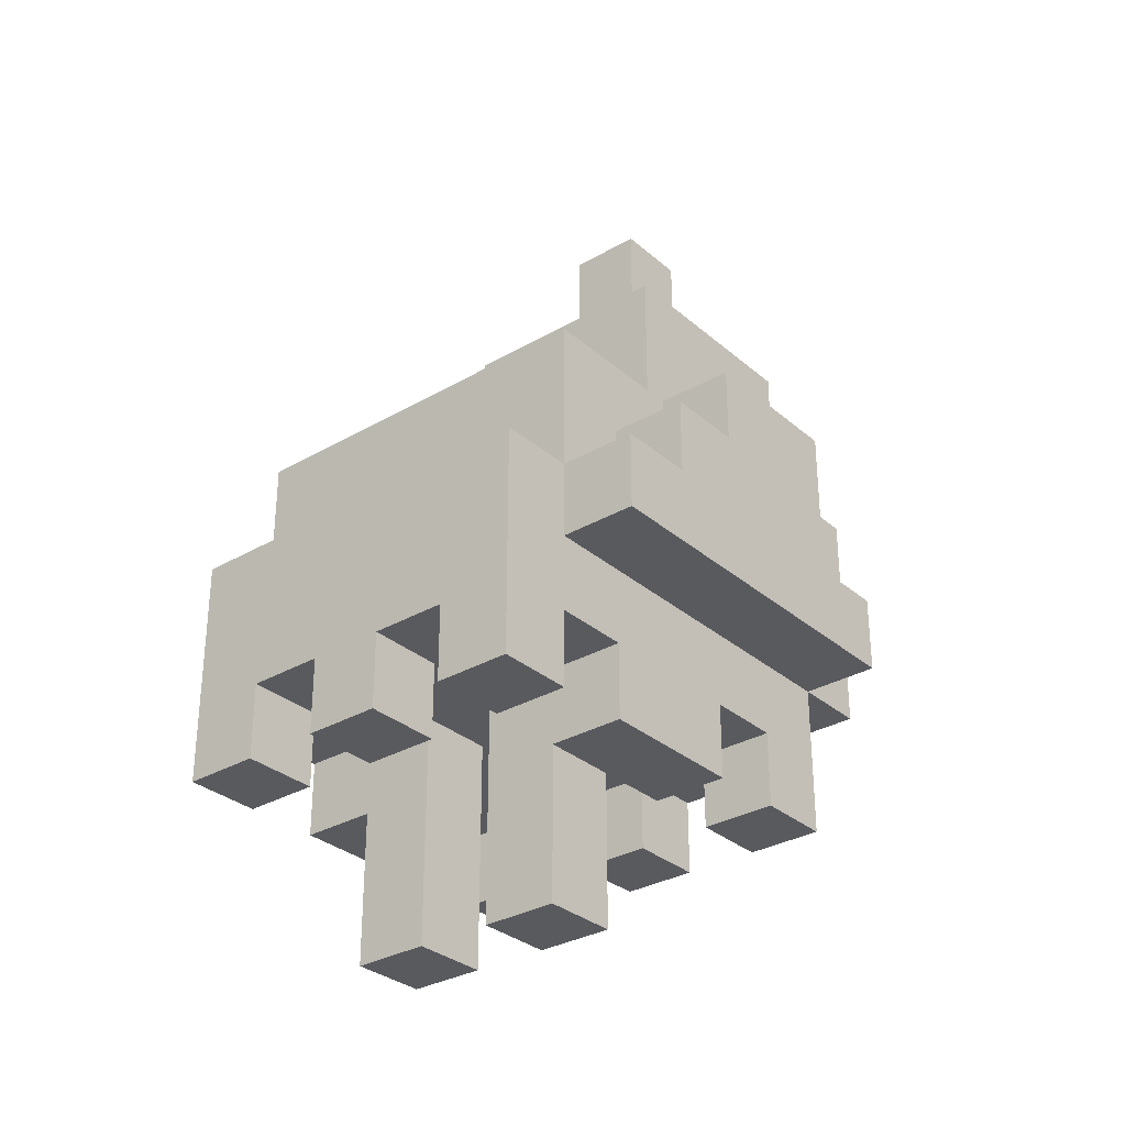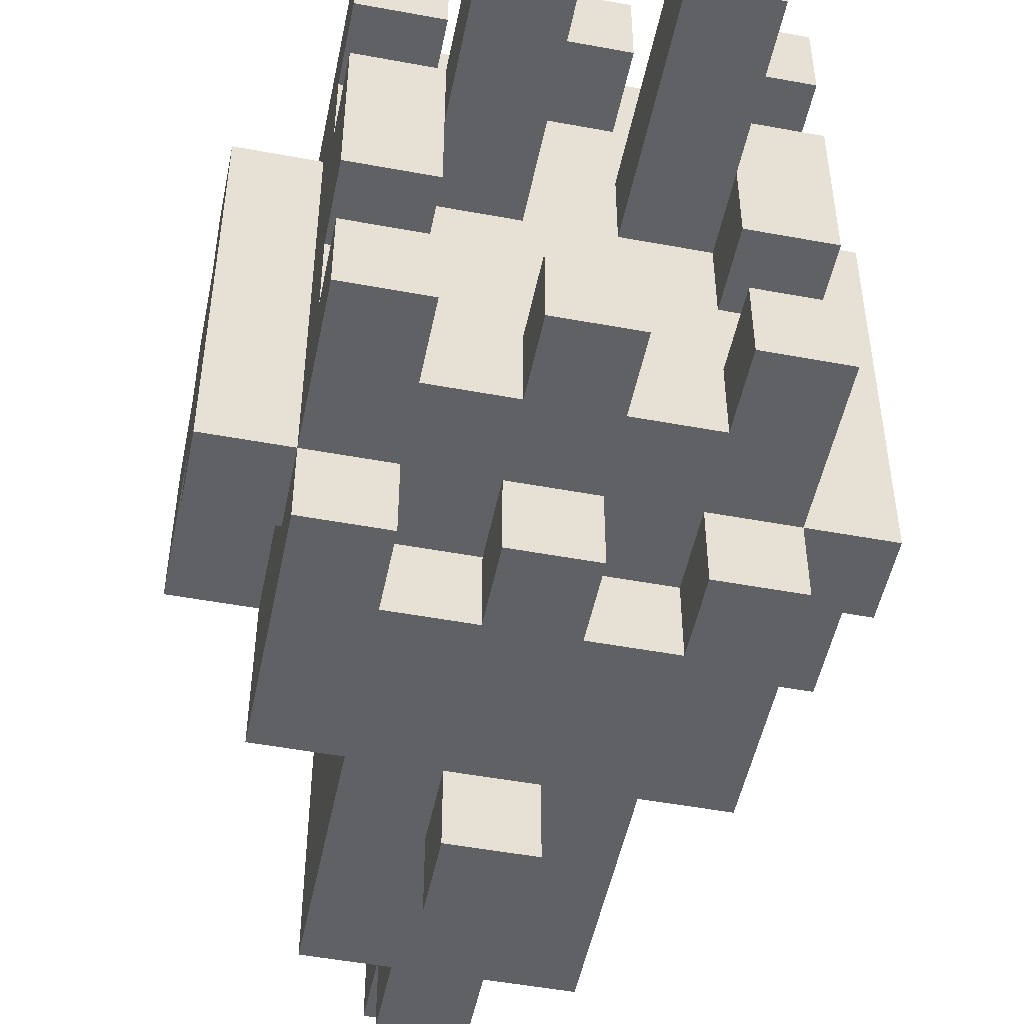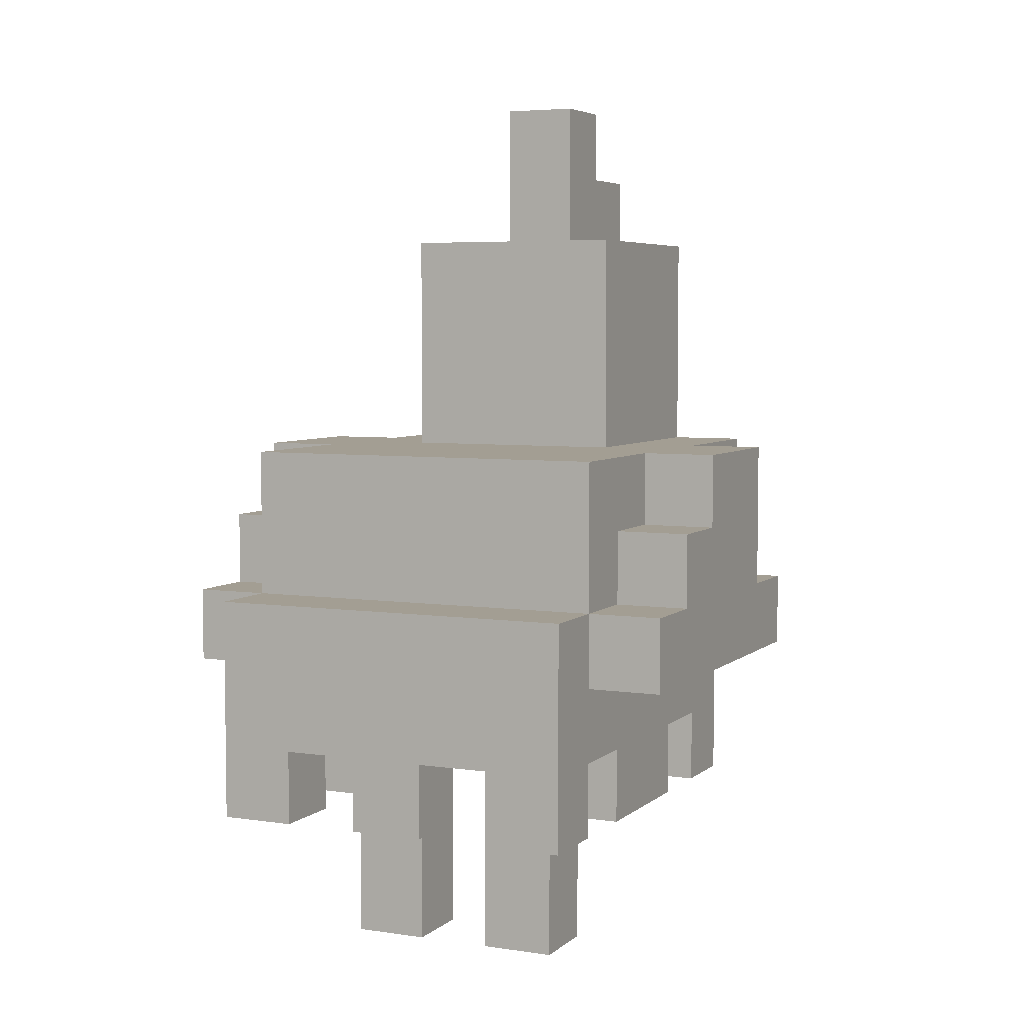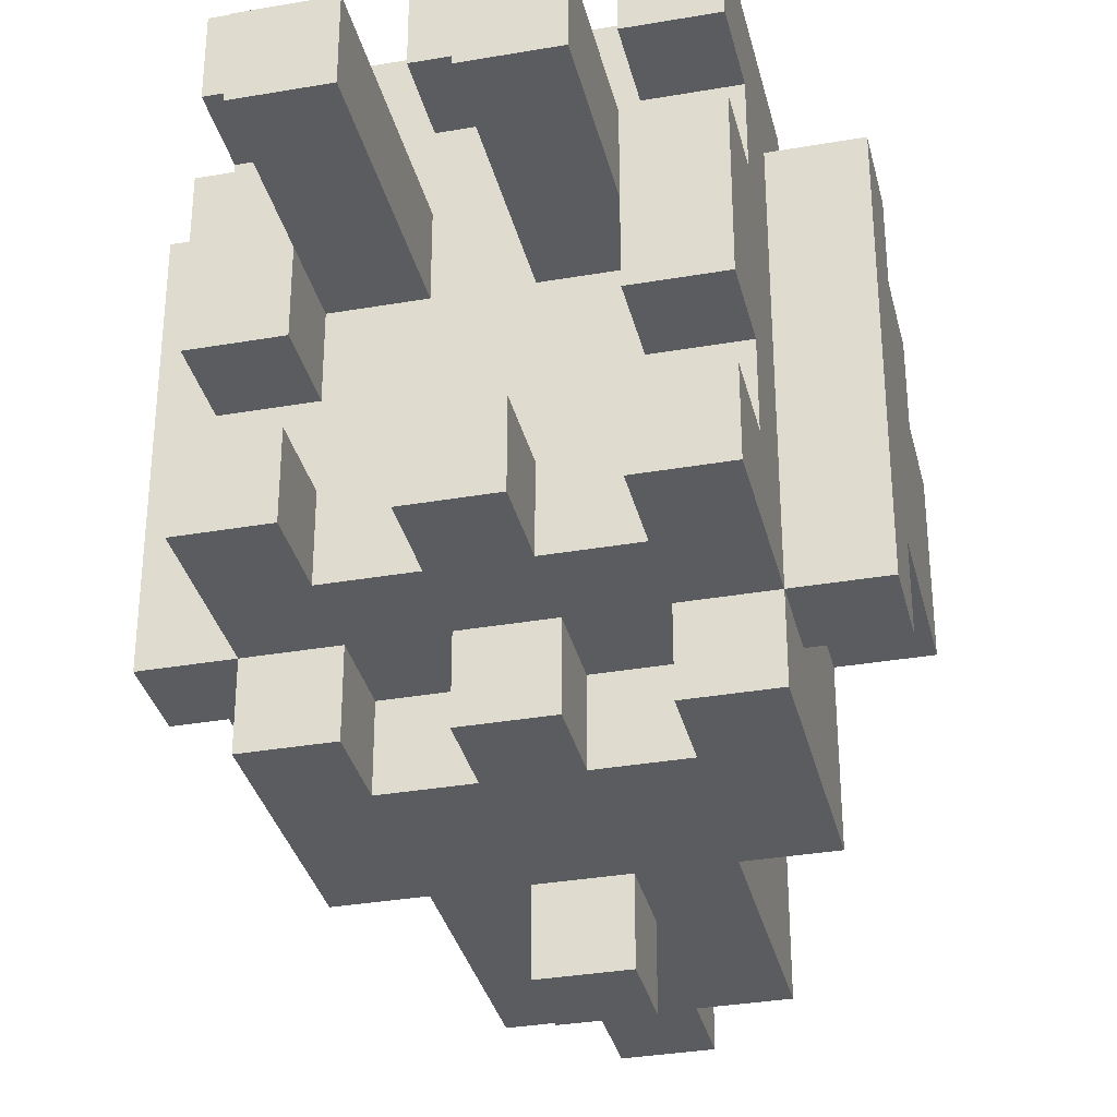
<metadata>
{"format":"obj","ext":"obj","renderer":"f3d","projection":"perspective","resolution":1024,"background":"white","views":[{"elev":-31.3,"azim":39.6,"up":"+Y"},{"elev":-50.3,"azim":-11.5,"up":"+Z"},{"elev":5.2,"azim":24.8,"up":"+Y"},{"elev":-33.7,"azim":13.3,"up":"+Z"}]}
</metadata>
<code>
v -3.5 4 3
v -3.5 4 -1
v -3.5 4 -2
v -3.5 5 3
v -3.5 5 2
v -3.5 5 -1
v -3.5 5 -2
v -3.5 6 2
v -3.5 6 1
v -3.5 7 1
v -3.5 7 -1
v -2.5 2 4
v -2.5 2 3
v -2.5 2 2
v -2.5 2 -0
v -2.5 2 -1
v -2.5 2 -2
v -2.5 3 3
v -2.5 3 2
v -2.5 3 -0
v -2.5 3 -1
v -2.5 4 3
v -2.5 4 -1
v -2.5 4 -2
v -2.5 4 -3
v -2.5 5 4
v -2.5 5 3
v -2.5 5 2
v -2.5 5 -1
v -2.5 5 -2
v -2.5 5 -3
v -2.5 6 2
v -2.5 6 1
v -2.5 7 3
v -2.5 7 1
v -2.5 7 -1
v -2.5 7 -3
v -1.5 0 2
v -1.5 0 1
v -1.5 2 2
v -1.5 2 1
v -1.5 7 -0
v -1.5 7 -3
v -1.5 10 -0
v -1.5 10 -3
v -0.5 2 4
v -0.5 2 3
v -0.5 2 -1
v -0.5 2 -2
v -0.5 3 4
v -0.5 3 3
v -0.5 3 -1
v -0.5 3 -2
v -0.5 4 -2
v -0.5 4 -3
v -0.5 5 -2
v -0.5 5 -3
v -0.5 7 -3
v -0.5 7 -4
v -0.5 8 -3
v -0.5 8 -4
v -0.5 10 -1
v -0.5 10 -3
v -0.5 11 -2
v -0.5 11 -3
v -0.5 12 -1
v -0.5 12 -2
v 0.5 0 2
v 0.5 0 1
v 0.5 3 2
v 0.5 3 1
v 1.5 2 4
v 1.5 2 3
v 1.5 2 1
v 1.5 2 -0
v 1.5 2 -1
v 1.5 2 -2
v 1.5 3 4
v 1.5 3 3
v 1.5 3 1
v 1.5 3 -0
v 1.5 3 -1
v 1.5 3 -2
v 1.5 4 -2
v 1.5 4 -3
v 1.5 5 -2
v 1.5 5 -3
v -1.5 2 4
v -1.5 2 3
v -1.5 2 1
v -1.5 2 -0
v -1.5 2 -1
v -1.5 2 -2
v -1.5 3 4
v -1.5 3 3
v -1.5 3 1
v -1.5 3 -0
v -1.5 3 -1
v -1.5 3 -2
v -1.5 4 -2
v -1.5 4 -3
v -1.5 5 -2
v -1.5 5 -3
v -0.5 0 2
v -0.5 0 1
v -0.5 3 2
v -0.5 3 1
v 0.5 2 4
v 0.5 2 3
v 0.5 2 -1
v 0.5 2 -2
v 0.5 3 4
v 0.5 3 3
v 0.5 3 -1
v 0.5 3 -2
v 0.5 4 -2
v 0.5 4 -3
v 0.5 5 -2
v 0.5 5 -3
v 0.5 7 -3
v 0.5 7 -4
v 0.5 8 -3
v 0.5 8 -4
v 0.5 10 -1
v 0.5 10 -3
v 0.5 11 -2
v 0.5 11 -3
v 0.5 12 -1
v 0.5 12 -2
v 1.5 0 2
v 1.5 0 1
v 1.5 2 2
v 1.5 2 1
v 1.5 7 -0
v 1.5 7 -3
v 1.5 10 -0
v 1.5 10 -3
v 2.5 2 4
v 2.5 2 3
v 2.5 2 2
v 2.5 2 -0
v 2.5 2 -1
v 2.5 2 -2
v 2.5 3 3
v 2.5 3 2
v 2.5 3 -0
v 2.5 3 -1
v 2.5 4 3
v 2.5 4 -1
v 2.5 4 -2
v 2.5 4 -3
v 2.5 5 4
v 2.5 5 3
v 2.5 5 2
v 2.5 5 -1
v 2.5 5 -2
v 2.5 5 -3
v 2.5 6 2
v 2.5 6 1
v 2.5 7 3
v 2.5 7 1
v 2.5 7 -1
v 2.5 7 -3
v 3.5 4 3
v 3.5 4 -1
v 3.5 4 -2
v 3.5 5 3
v 3.5 5 2
v 3.5 5 -1
v 3.5 5 -2
v 3.5 6 2
v 3.5 6 1
v 3.5 7 1
v 3.5 7 -1
v -2.5 2 4
v -2.5 5 4
v -1.5 2 4
v -1.5 3 4
v -0.5 2 4
v -0.5 3 4
v 0.5 2 4
v 0.5 3 4
v 1.5 2 4
v 1.5 3 4
v 2.5 2 4
v 2.5 5 4
v -3.5 4 3
v -3.5 5 3
v -2.5 4 3
v -2.5 5 3
v -2.5 7 3
v 2.5 4 3
v 2.5 5 3
v 2.5 7 3
v 3.5 4 3
v 3.5 5 3
v -3.5 5 2
v -3.5 6 2
v -2.5 2 2
v -2.5 3 2
v -2.5 5 2
v -2.5 6 2
v -1.5 0 2
v -1.5 2 2
v -1.5 3 2
v -0.5 0 2
v -0.5 3 2
v 0.5 0 2
v 0.5 3 2
v 1.5 0 2
v 1.5 2 2
v 1.5 3 2
v 2.5 2 2
v 2.5 3 2
v 2.5 5 2
v 2.5 6 2
v 3.5 5 2
v 3.5 6 2
v -3.5 6 1
v -3.5 7 1
v -2.5 6 1
v -2.5 7 1
v 2.5 6 1
v 2.5 7 1
v 3.5 6 1
v 3.5 7 1
v -1.5 7 -0
v -1.5 10 -0
v 1.5 7 -0
v 1.5 10 -0
v -2.5 2 -1
v -2.5 3 -1
v -1.5 2 -1
v -1.5 3 -1
v -0.5 2 -1
v -0.5 3 -1
v -0.5 10 -1
v -0.5 12 -1
v 0.5 2 -1
v 0.5 3 -1
v 0.5 10 -1
v 0.5 12 -1
v 1.5 2 -1
v 1.5 3 -1
v 2.5 2 -1
v 2.5 3 -1
v -2.5 2 3
v -2.5 3 3
v -1.5 2 3
v -1.5 3 3
v -0.5 2 3
v -0.5 3 3
v 0.5 2 3
v 0.5 3 3
v 1.5 2 3
v 1.5 3 3
v 2.5 2 3
v 2.5 3 3
v -1.5 0 1
v -1.5 2 1
v -1.5 3 1
v -0.5 0 1
v -0.5 3 1
v 0.5 0 1
v 0.5 3 1
v 1.5 0 1
v 1.5 2 1
v 1.5 3 1
v -2.5 2 -0
v -2.5 3 -0
v -1.5 2 -0
v -1.5 3 -0
v 1.5 2 -0
v 1.5 3 -0
v 2.5 2 -0
v 2.5 3 -0
v -3.5 5 -1
v -3.5 7 -1
v -2.5 5 -1
v -2.5 7 -1
v 2.5 5 -1
v 2.5 7 -1
v 3.5 5 -1
v 3.5 7 -1
v -3.5 4 -2
v -3.5 5 -2
v -2.5 2 -2
v -2.5 4 -2
v -2.5 5 -2
v -1.5 2 -2
v -1.5 3 -2
v -1.5 4 -2
v -1.5 5 -2
v -0.5 2 -2
v -0.5 3 -2
v -0.5 4 -2
v -0.5 5 -2
v -0.5 11 -2
v -0.5 12 -2
v 0.5 2 -2
v 0.5 3 -2
v 0.5 4 -2
v 0.5 5 -2
v 0.5 11 -2
v 0.5 12 -2
v 1.5 2 -2
v 1.5 3 -2
v 1.5 4 -2
v 1.5 5 -2
v 2.5 2 -2
v 2.5 4 -2
v 2.5 5 -2
v 3.5 4 -2
v 3.5 5 -2
v -2.5 4 -3
v -2.5 5 -3
v -2.5 7 -3
v -1.5 4 -3
v -1.5 5 -3
v -1.5 7 -3
v -1.5 10 -3
v -0.5 4 -3
v -0.5 5 -3
v -0.5 7 -3
v -0.5 8 -3
v -0.5 10 -3
v -0.5 11 -3
v 0.5 4 -3
v 0.5 5 -3
v 0.5 7 -3
v 0.5 8 -3
v 0.5 10 -3
v 0.5 11 -3
v 1.5 4 -3
v 1.5 5 -3
v 1.5 7 -3
v 1.5 10 -3
v 2.5 4 -3
v 2.5 5 -3
v 2.5 7 -3
v -0.5 7 -4
v -0.5 8 -4
v 0.5 7 -4
v 0.5 8 -4
v -1.5 0 2
v -0.5 0 2
v 0.5 0 2
v 1.5 0 2
v -1.5 0 1
v -0.5 0 1
v 0.5 0 1
v 1.5 0 1
v -2.5 2 4
v -1.5 2 4
v -0.5 2 4
v 0.5 2 4
v 1.5 2 4
v 2.5 2 4
v -2.5 2 3
v -1.5 2 3
v -0.5 2 3
v 0.5 2 3
v 1.5 2 3
v 2.5 2 3
v -2.5 2 2
v -1.5 2 2
v 1.5 2 2
v 2.5 2 2
v -1.5 2 1
v 1.5 2 1
v -2.5 2 -0
v -1.5 2 -0
v 1.5 2 -0
v 2.5 2 -0
v -2.5 2 -1
v -1.5 2 -1
v -0.5 2 -1
v 0.5 2 -1
v 1.5 2 -1
v 2.5 2 -1
v -2.5 2 -2
v -1.5 2 -2
v -0.5 2 -2
v 0.5 2 -2
v 1.5 2 -2
v 2.5 2 -2
v -1.5 3 4
v -0.5 3 4
v 0.5 3 4
v 1.5 3 4
v -2.5 3 3
v -1.5 3 3
v -0.5 3 3
v 0.5 3 3
v 1.5 3 3
v 2.5 3 3
v -2.5 3 2
v -1.5 3 2
v -0.5 3 2
v 0.5 3 2
v 1.5 3 2
v 2.5 3 2
v -1.5 3 1
v -0.5 3 1
v 0.5 3 1
v 1.5 3 1
v -2.5 3 -0
v -1.5 3 -0
v 1.5 3 -0
v 2.5 3 -0
v -2.5 3 -1
v -1.5 3 -1
v -0.5 3 -1
v 0.5 3 -1
v 1.5 3 -1
v 2.5 3 -1
v -1.5 3 -2
v -0.5 3 -2
v 0.5 3 -2
v 1.5 3 -2
v -3.5 4 3
v -2.5 4 3
v 2.5 4 3
v 3.5 4 3
v -3.5 4 -1
v -2.5 4 -1
v 2.5 4 -1
v 3.5 4 -1
v -3.5 4 -2
v -2.5 4 -2
v -1.5 4 -2
v -0.5 4 -2
v 0.5 4 -2
v 1.5 4 -2
v 2.5 4 -2
v 3.5 4 -2
v -2.5 4 -3
v -1.5 4 -3
v -0.5 4 -3
v 0.5 4 -3
v 1.5 4 -3
v 2.5 4 -3
v -1.5 5 -2
v -0.5 5 -2
v 0.5 5 -2
v 1.5 5 -2
v -1.5 5 -3
v -0.5 5 -3
v 0.5 5 -3
v 1.5 5 -3
v -0.5 7 -3
v 0.5 7 -3
v -0.5 7 -4
v 0.5 7 -4
v -2.5 5 4
v 2.5 5 4
v -3.5 5 3
v -2.5 5 3
v 2.5 5 3
v 3.5 5 3
v -3.5 5 2
v -2.5 5 2
v 2.5 5 2
v 3.5 5 2
v -3.5 5 -1
v -2.5 5 -1
v 2.5 5 -1
v 3.5 5 -1
v -3.5 5 -2
v -2.5 5 -2
v 2.5 5 -2
v 3.5 5 -2
v -3.5 6 2
v -2.5 6 2
v 2.5 6 2
v 3.5 6 2
v -3.5 6 1
v -2.5 6 1
v 2.5 6 1
v 3.5 6 1
v -2.5 7 3
v 2.5 7 3
v -3.5 7 1
v -2.5 7 1
v 2.5 7 1
v 3.5 7 1
v -1.5 7 -0
v 1.5 7 -0
v -3.5 7 -1
v -2.5 7 -1
v 2.5 7 -1
v 3.5 7 -1
v -2.5 7 -3
v -1.5 7 -3
v 1.5 7 -3
v 2.5 7 -3
v -0.5 8 -3
v 0.5 8 -3
v -0.5 8 -4
v 0.5 8 -4
v -1.5 10 -0
v 1.5 10 -0
v -0.5 10 -1
v 0.5 10 -1
v -1.5 10 -3
v -0.5 10 -3
v 0.5 10 -3
v 1.5 10 -3
v -0.5 11 -2
v 0.5 11 -2
v -0.5 11 -3
v 0.5 11 -3
v -0.5 12 -1
v 0.5 12 -1
v -0.5 12 -2
v 0.5 12 -2
f 4 2 1
f 5 2 4
f 6 3 2
f 6 2 5
f 7 3 6
f 8 6 5
f 9 6 8
f 10 6 9
f 11 6 10
f 18 13 12
f 19 15 14
f 20 15 19
f 21 17 16
f 22 20 19
f 22 21 20
f 22 18 12
f 22 19 18
f 23 17 21
f 23 21 22
f 24 17 23
f 26 22 12
f 27 22 26
f 30 25 24
f 31 25 30
f 32 28 27
f 34 32 27
f 34 33 32
f 35 33 34
f 36 31 30
f 36 30 29
f 37 31 36
f 40 39 38
f 41 39 40
f 44 43 42
f 45 43 44
f 50 47 46
f 51 47 50
f 52 49 48
f 53 49 52
f 56 55 54
f 57 55 56
f 60 59 58
f 61 59 60
f 64 63 62
f 65 63 64
f 66 64 62
f 67 64 66
f 70 69 68
f 71 69 70
f 78 73 72
f 79 73 78
f 80 75 74
f 81 75 80
f 82 77 76
f 83 77 82
f 86 85 84
f 87 85 86
f 88 89 94
f 94 89 95
f 90 91 96
f 96 91 97
f 92 93 98
f 98 93 99
f 100 101 102
f 102 101 103
f 104 105 106
f 106 105 107
f 108 109 112
f 112 109 113
f 110 111 114
f 114 111 115
f 116 117 118
f 118 117 119
f 120 121 122
f 122 121 123
f 124 125 126
f 126 125 127
f 124 126 128
f 128 126 129
f 130 131 132
f 132 131 133
f 134 135 136
f 136 135 137
f 138 139 144
f 140 141 145
f 145 141 146
f 142 143 147
f 145 146 148
f 146 147 148
f 138 144 148
f 144 145 148
f 147 143 149
f 148 147 149
f 149 143 150
f 138 148 152
f 152 148 153
f 150 151 156
f 156 151 157
f 153 154 158
f 153 158 160
f 158 159 160
f 160 159 161
f 156 157 162
f 155 156 162
f 162 157 163
f 164 165 167
f 167 165 168
f 165 166 169
f 168 165 169
f 169 166 170
f 168 169 171
f 171 169 172
f 172 169 173
f 173 169 174
f 177 176 175
f 178 176 177
f 180 176 178
f 181 180 179
f 182 176 180
f 182 180 181
f 184 176 182
f 185 184 183
f 186 176 184
f 186 184 185
f 189 188 187
f 190 188 189
f 193 191 190
f 194 191 193
f 195 193 192
f 196 193 195
f 201 198 197
f 202 198 201
f 204 200 199
f 205 200 204
f 206 204 203
f 206 205 204
f 207 205 206
f 210 209 208
f 211 209 210
f 212 209 211
f 213 212 211
f 214 212 213
f 217 216 215
f 218 216 217
f 221 220 219
f 222 220 221
f 225 224 223
f 226 224 225
f 229 228 227
f 230 228 229
f 233 232 231
f 234 232 233
f 239 236 235
f 240 236 239
f 241 238 237
f 242 238 241
f 245 244 243
f 246 244 245
f 247 248 249
f 249 248 250
f 251 252 253
f 253 252 254
f 255 256 257
f 257 256 258
f 259 260 262
f 260 261 262
f 262 261 263
f 264 265 266
f 266 265 267
f 267 265 268
f 269 270 271
f 271 270 272
f 273 274 275
f 275 274 276
f 277 278 279
f 279 278 280
f 281 282 283
f 283 282 284
f 285 286 288
f 288 286 289
f 287 288 290
f 290 288 291
f 291 288 292
f 292 293 295
f 291 292 295
f 295 293 296
f 296 293 297
f 294 295 300
f 295 296 300
f 300 296 301
f 301 296 302
f 298 299 304
f 304 299 305
f 302 303 307
f 301 302 307
f 307 303 308
f 308 303 309
f 306 307 310
f 307 308 310
f 310 308 311
f 311 312 313
f 313 312 314
f 315 316 318
f 316 317 319
f 318 316 319
f 319 317 320
f 320 321 323
f 319 320 323
f 323 321 324
f 324 321 325
f 325 321 326
f 322 323 328
f 323 324 329
f 328 323 329
f 329 324 330
f 325 326 331
f 326 327 332
f 331 326 332
f 332 327 333
f 330 331 335
f 331 332 335
f 329 330 335
f 335 332 336
f 336 332 337
f 334 335 338
f 335 336 339
f 338 335 339
f 339 336 340
f 341 342 343
f 343 342 344
f 349 346 345
f 350 346 349
f 351 348 347
f 352 348 351
f 359 354 353
f 360 354 359
f 361 356 355
f 362 356 361
f 363 358 357
f 364 358 363
f 369 366 365
f 370 368 367
f 371 369 365
f 372 369 371
f 373 368 370
f 374 368 373
f 381 376 375
f 382 376 381
f 383 378 377
f 384 378 383
f 385 380 379
f 386 380 385
f 392 388 387
f 393 388 392
f 394 390 389
f 395 390 394
f 397 393 392
f 397 396 395
f 397 395 394
f 397 394 393
f 397 392 391
f 398 396 397
f 399 396 398
f 400 396 399
f 401 396 400
f 402 396 401
f 404 400 399
f 405 400 404
f 408 404 403
f 408 406 405
f 408 405 404
f 409 406 408
f 411 408 407
f 412 409 408
f 412 408 411
f 413 409 412
f 414 409 413
f 415 410 409
f 415 409 414
f 416 410 415
f 417 413 412
f 418 413 417
f 419 415 414
f 420 415 419
f 425 422 421
f 426 422 425
f 427 424 423
f 428 424 427
f 429 426 425
f 430 426 429
f 435 428 427
f 436 428 435
f 437 431 430
f 438 431 437
f 439 433 432
f 440 433 439
f 441 435 434
f 442 435 441
f 447 444 443
f 448 444 447
f 449 446 445
f 450 446 449
f 453 452 451
f 454 452 453
f 455 456 458
f 458 456 459
f 457 458 461
f 461 458 462
f 459 460 463
f 463 460 464
f 465 466 469
f 469 466 470
f 467 468 471
f 471 468 472
f 473 474 477
f 477 474 478
f 475 476 479
f 479 476 480
f 481 482 484
f 484 482 485
f 483 484 487
f 485 486 487
f 484 485 487
f 487 486 488
f 483 487 489
f 489 487 490
f 488 486 491
f 491 486 492
f 490 487 493
f 493 487 494
f 488 491 495
f 495 491 496
f 497 498 499
f 499 498 500
f 501 502 503
f 503 502 504
f 501 503 505
f 505 503 506
f 504 502 507
f 507 502 508
f 509 510 511
f 511 510 512
f 513 514 515
f 515 514 516

</code>
